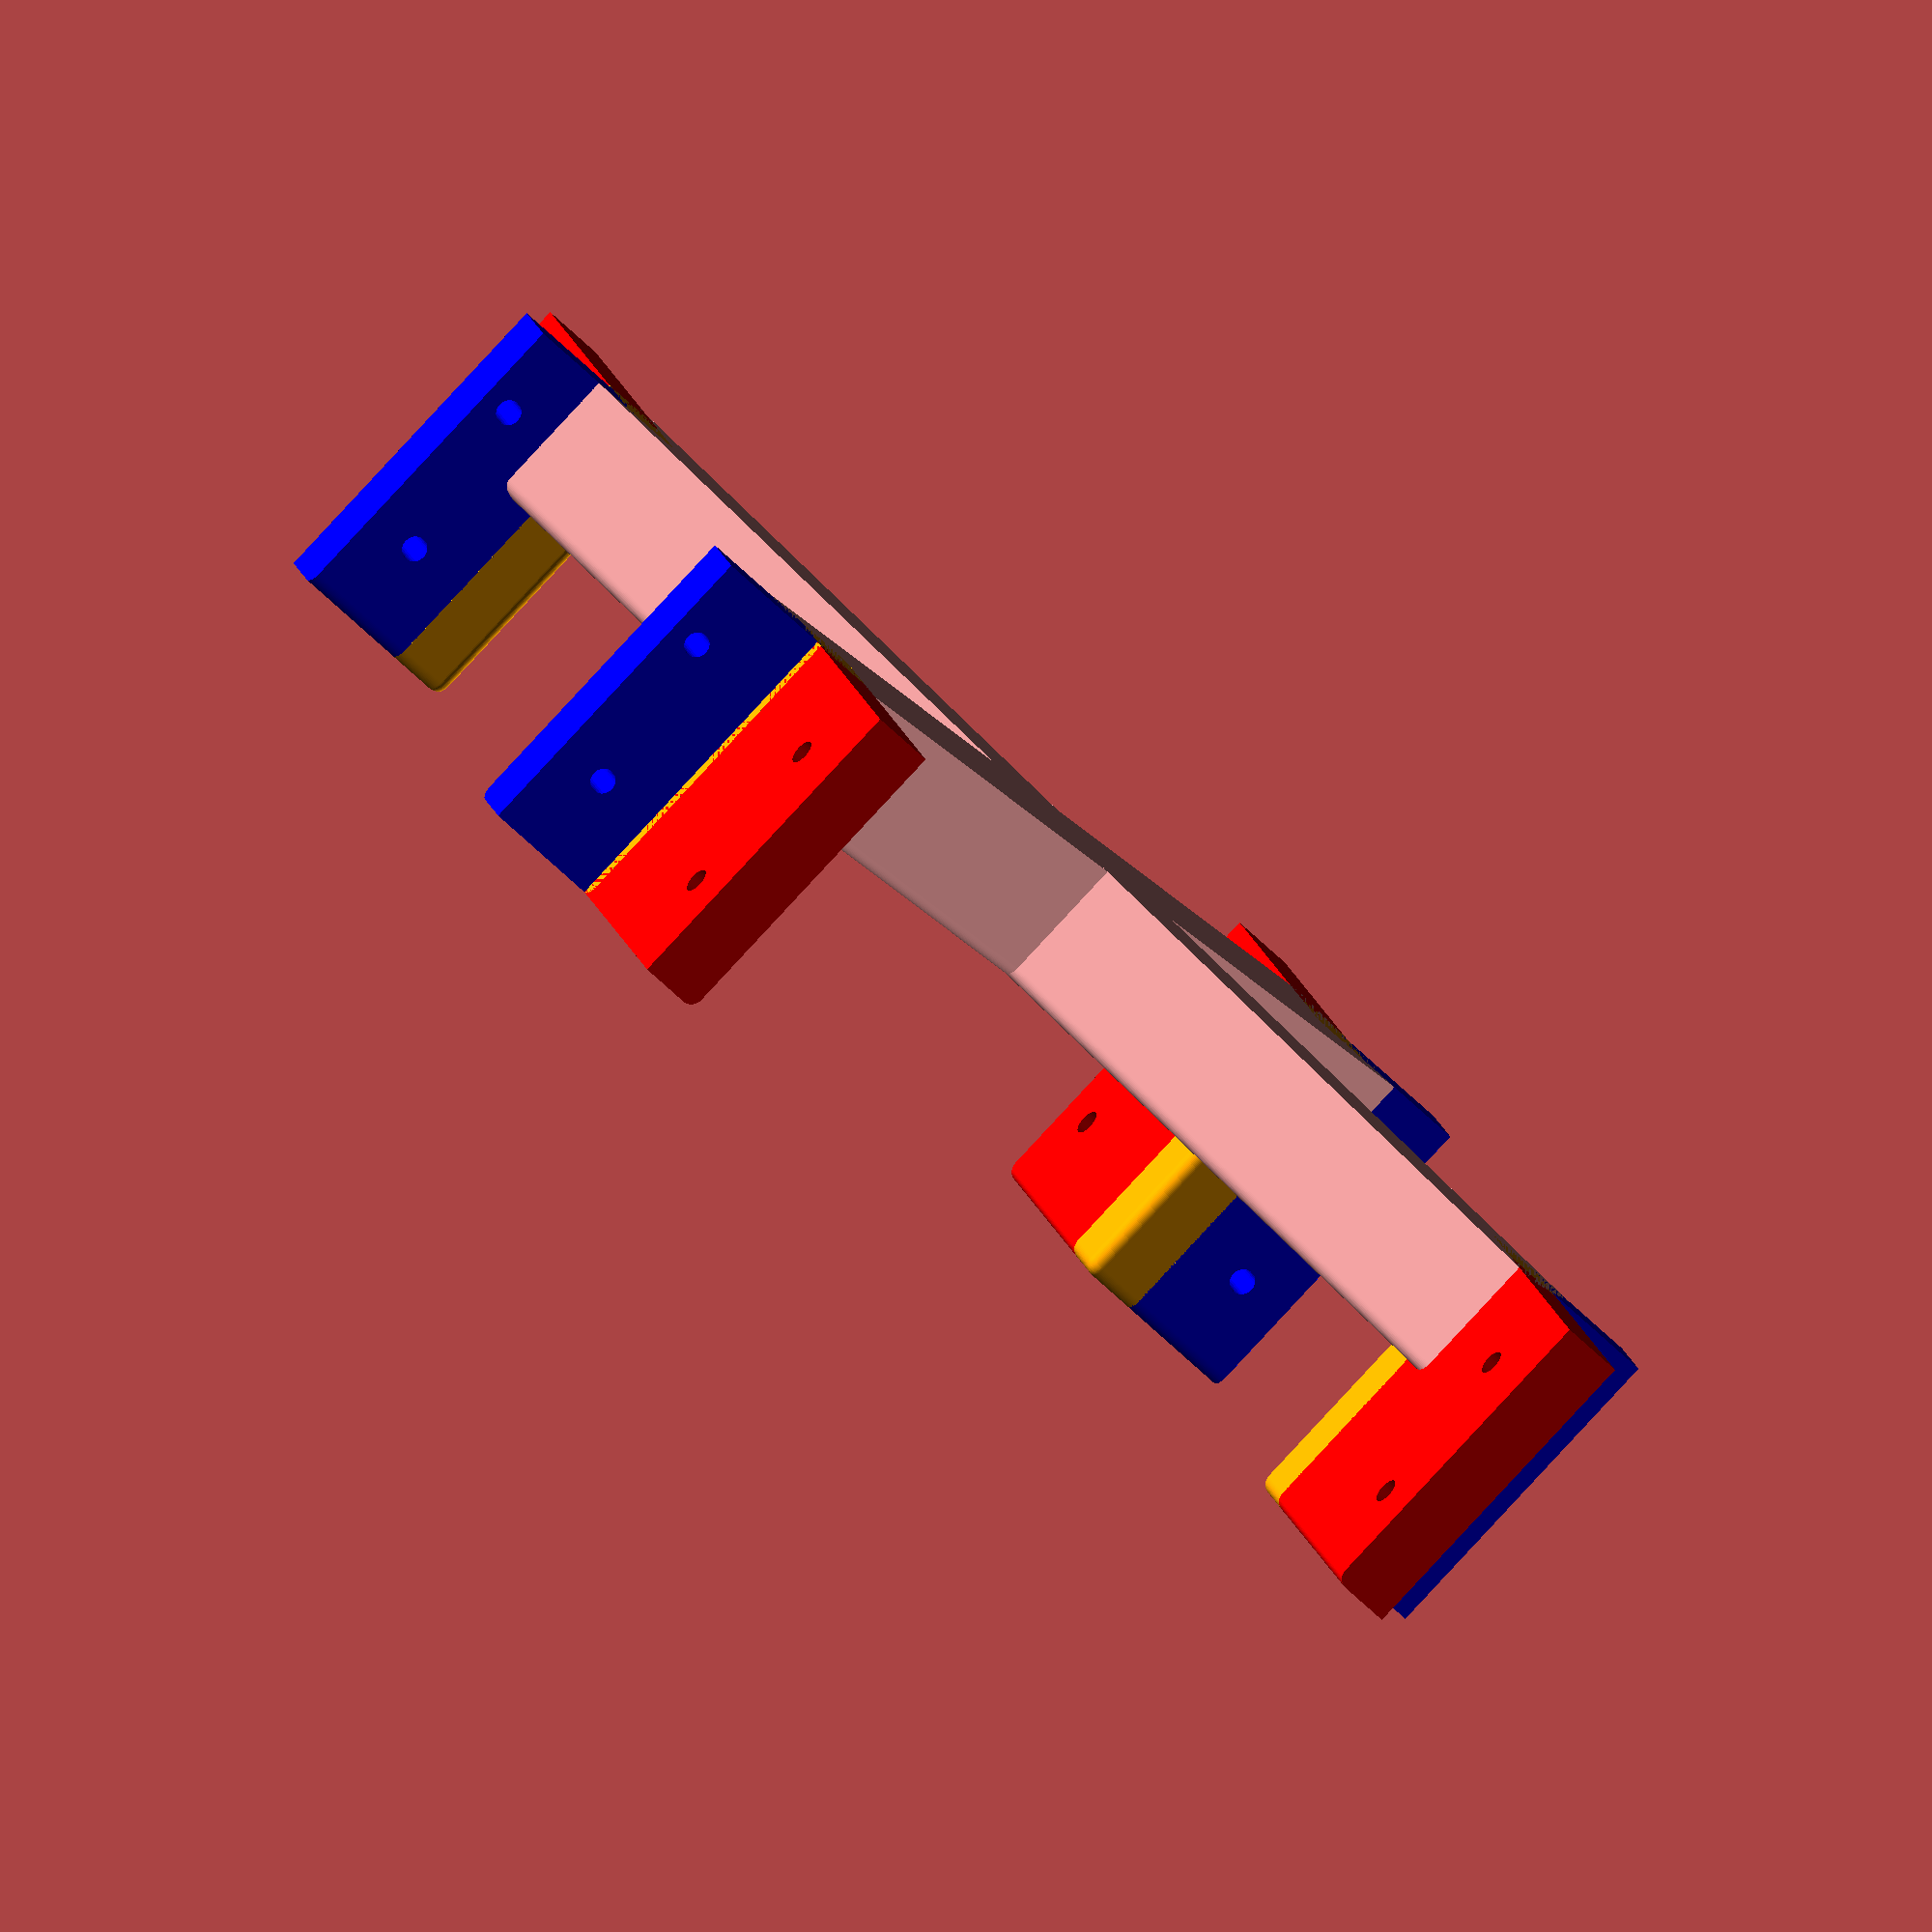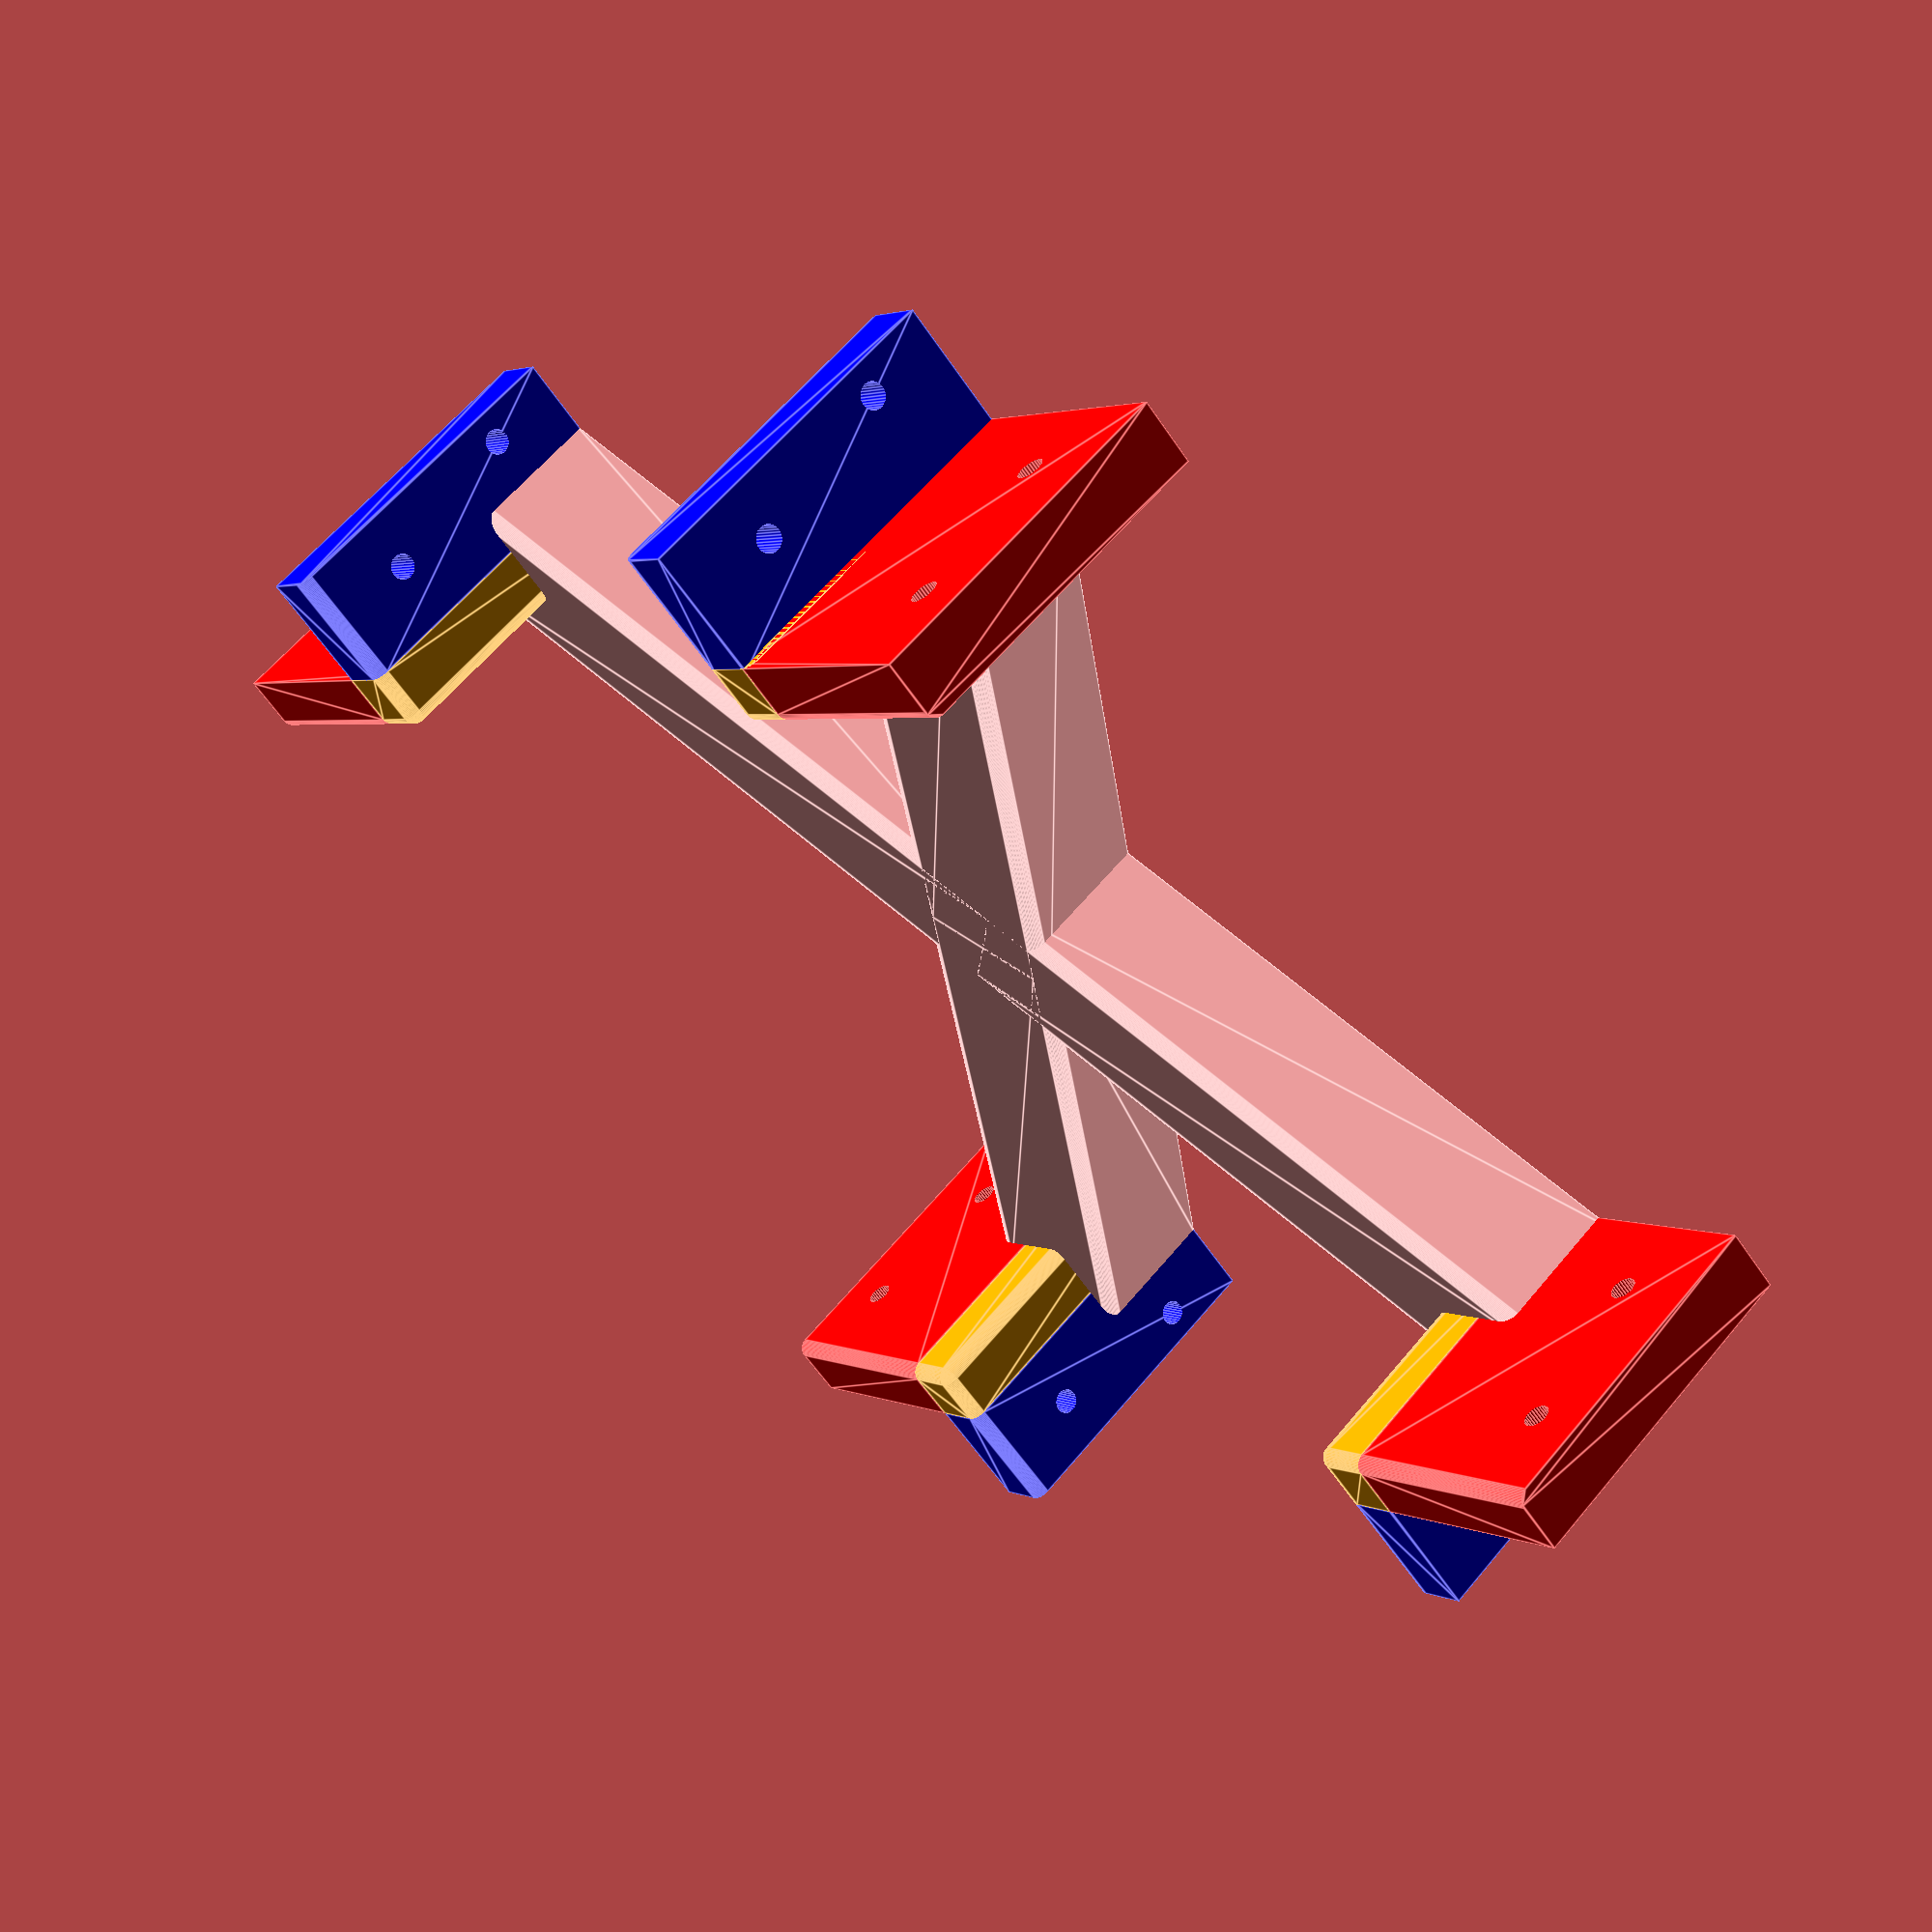
<openscad>
stand_size = 200;
stud_size_x = 19;
stud_size_y = 38;

arm_thickness = 20;
palm_thickness = 8;
palm_height = 50;

smooth_radius = 2;

screw_hole_diameter = 4;

arm_length = sqrt(
    pow(stand_size/2-stud_size_x, 2) +
    pow(stand_size/2-stud_size_y, 2)
);
rot_angle = 
    asin((stand_size/2 - stud_size_y)/arm_length)
;

module studs() {
    module stud() {
        cube([stud_size_x, stud_size_y, 100], center=true);
    }
    stud_shift_x = stand_size/2-stud_size_x/2;
    stud_shift_y = stand_size/2-stud_size_y/2;
    translate([ stud_shift_x,  stud_shift_y, 0]) stud();
    translate([-stud_shift_x,  stud_shift_y, 0]) stud();
    translate([-stud_shift_x, -stud_shift_y, 0]) stud();
    translate([ stud_shift_x, -stud_shift_y, 0]) stud();
}
//color("Brown") studs();

module print_area() {
    color("Green", alpha=1.0)
        cube([200, 200, 1], center=true);
}
//print_area();

module smoother() {
    difference()
    {
        sphere(smooth_radius, $fn = 60);
        union() 
        {
            translate([0, 0, -smooth_radius])
            cube(2 * smooth_radius, center=true);
            translate([0, -smooth_radius, 0])
            cube(2 * smooth_radius, center=true);
        }
    }
}

module octa_smoother() {
    difference() {
        smoother();
        translate([smooth_radius, 0, 0])
        cube(2 * smooth_radius, center=true);
    }
}

module arm() {
    module screw_hole() {
        cylinder(palm_thickness * 4, d = screw_hole_diameter, $fn = 30);
    }
    
    rotate([0, 0, rot_angle])
    translate([0, -arm_thickness / 2, 0])
    {

        minkowski(){
            cube([arm_length, arm_thickness, arm_thickness]);
            rotate([0, 0, 90])
            smoother();
        }
        
        color("Red")
        translate([arm_length, arm_thickness / 2, 0 ])
        rotate([0, 0, 90 - rot_angle])
        difference() 
        {
            minkowski() {
                cube([stud_size_y, palm_thickness, palm_height]);
                octa_smoother();
            }
         
            union() {
                translate([3 * stud_size_y / 4 - screw_hole_diameter, palm_thickness * 2, palm_height / 4 ])
                rotate([90, 0, 0])
                screw_hole();
                
                translate([3 * stud_size_y / 4, palm_thickness * 2, 3 * palm_height / 4])
                rotate([90, 0, 0])
                screw_hole();
            }
        }
            
        color("Blue")
        translate([arm_length, arm_thickness / 2, 0 ])
        rotate([0, 0, -rot_angle - 90])
        difference()
        {
            minkowski() {
                cube([palm_thickness, stud_size_x, palm_height]);
                rotate([0, 0, 180])
                octa_smoother();
            }
            
            union() {
                translate([-palm_thickness*2, 3 * stud_size_x / 4, palm_height / 4])
                rotate([0, 90, 0])
                screw_hole();
                
                translate([-palm_thickness*2, 3 * stud_size_x / 4 - screw_hole_diameter, 3 * palm_height / 4])
                rotate([0, 90, 0])
                screw_hole();
            }
        }
        
        color("Orange")
        translate([
            arm_length - sin(rot_angle) * palm_thickness, 
            arm_thickness / 2 - cos(rot_angle) * palm_thickness, 
            0
        ])
        rotate([0, 0, 90 - rot_angle])
        minkowski() {
            cube([palm_thickness, palm_thickness, palm_height]);
            smoother();
        }
    }
}

arm();
mirror([1, 0, 0]) arm();

mirror([0, 1, 0]) {
    arm();
    mirror([1, 0, 0]) arm();
}













</openscad>
<views>
elev=265.3 azim=20.0 roll=42.9 proj=o view=wireframe
elev=118.2 azim=43.0 roll=140.4 proj=p view=edges
</views>
